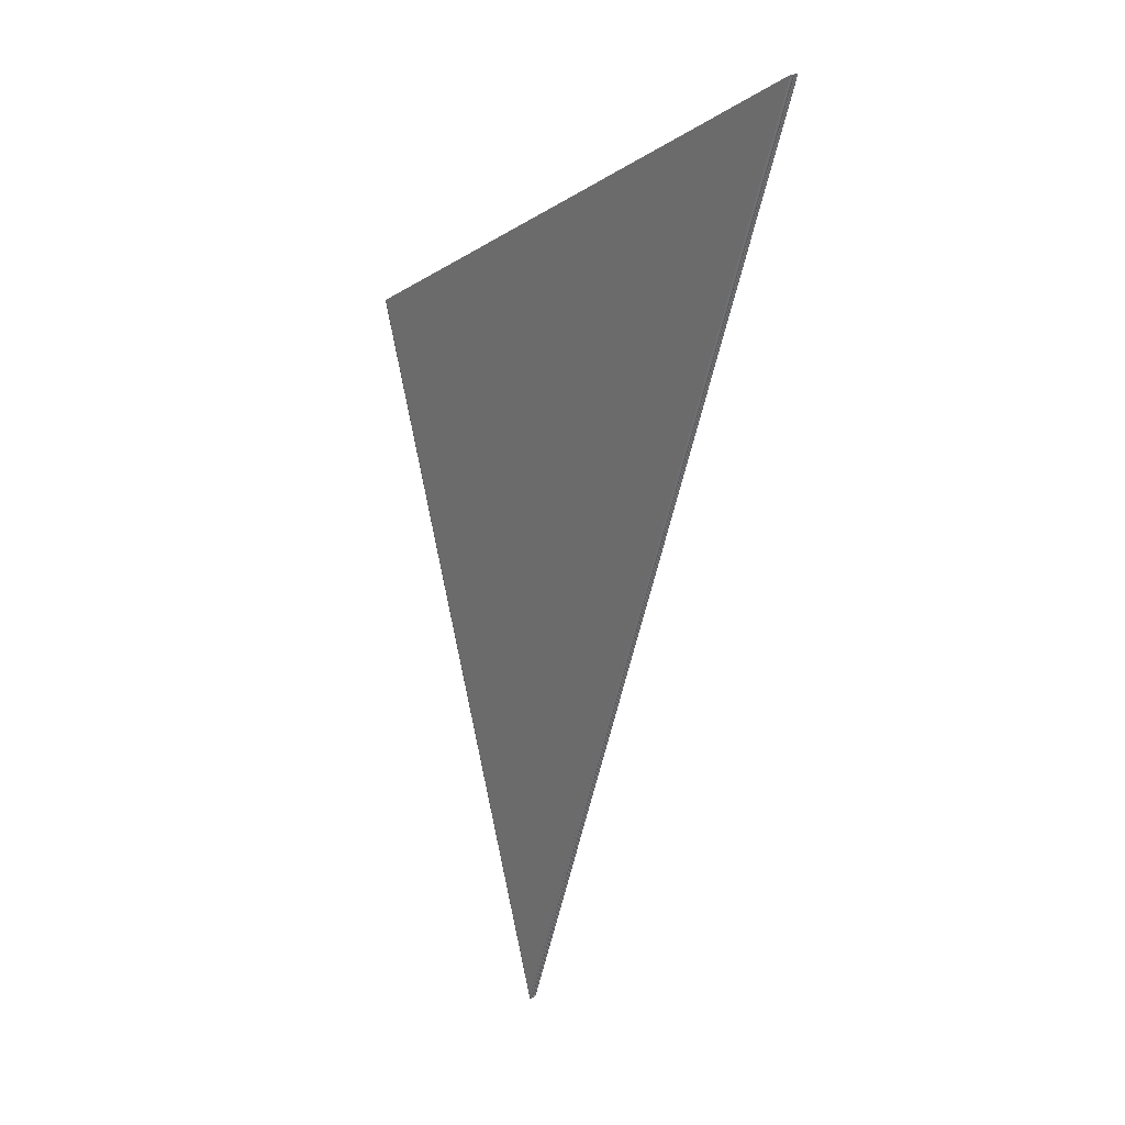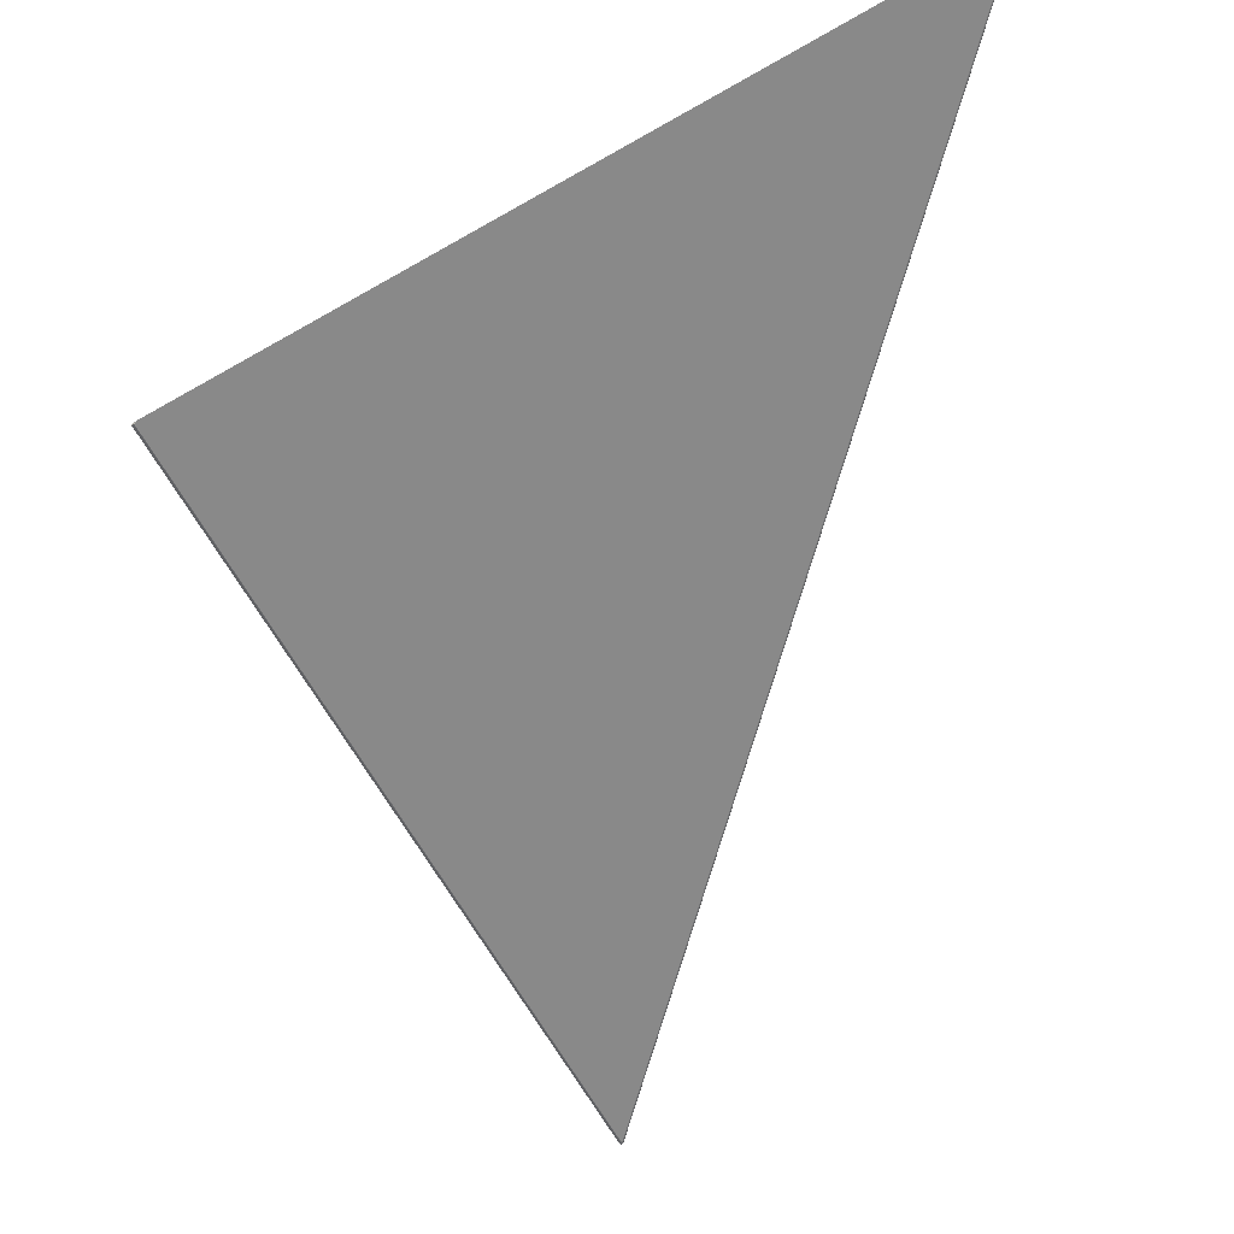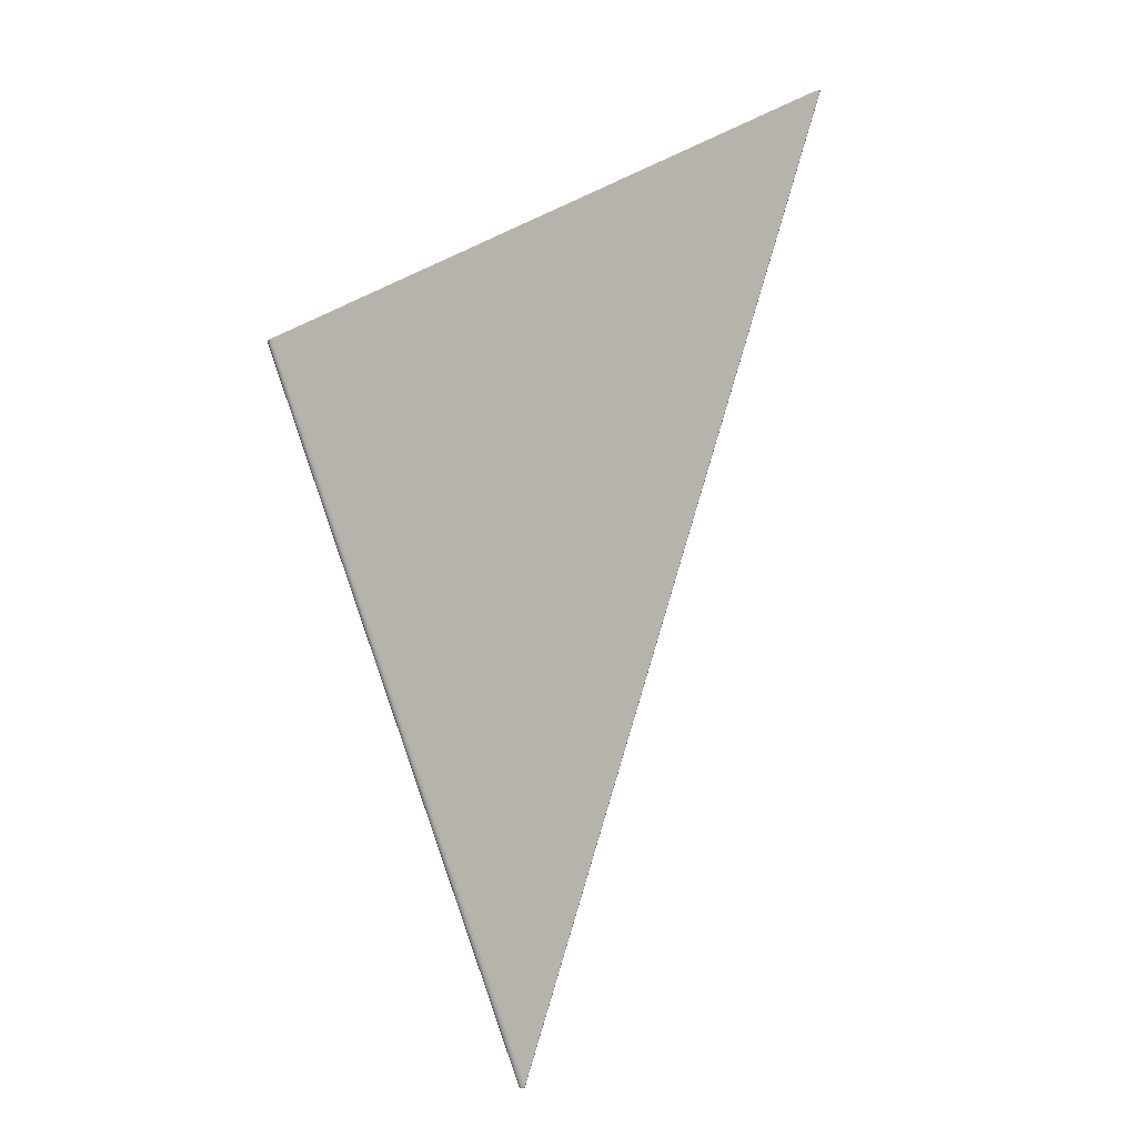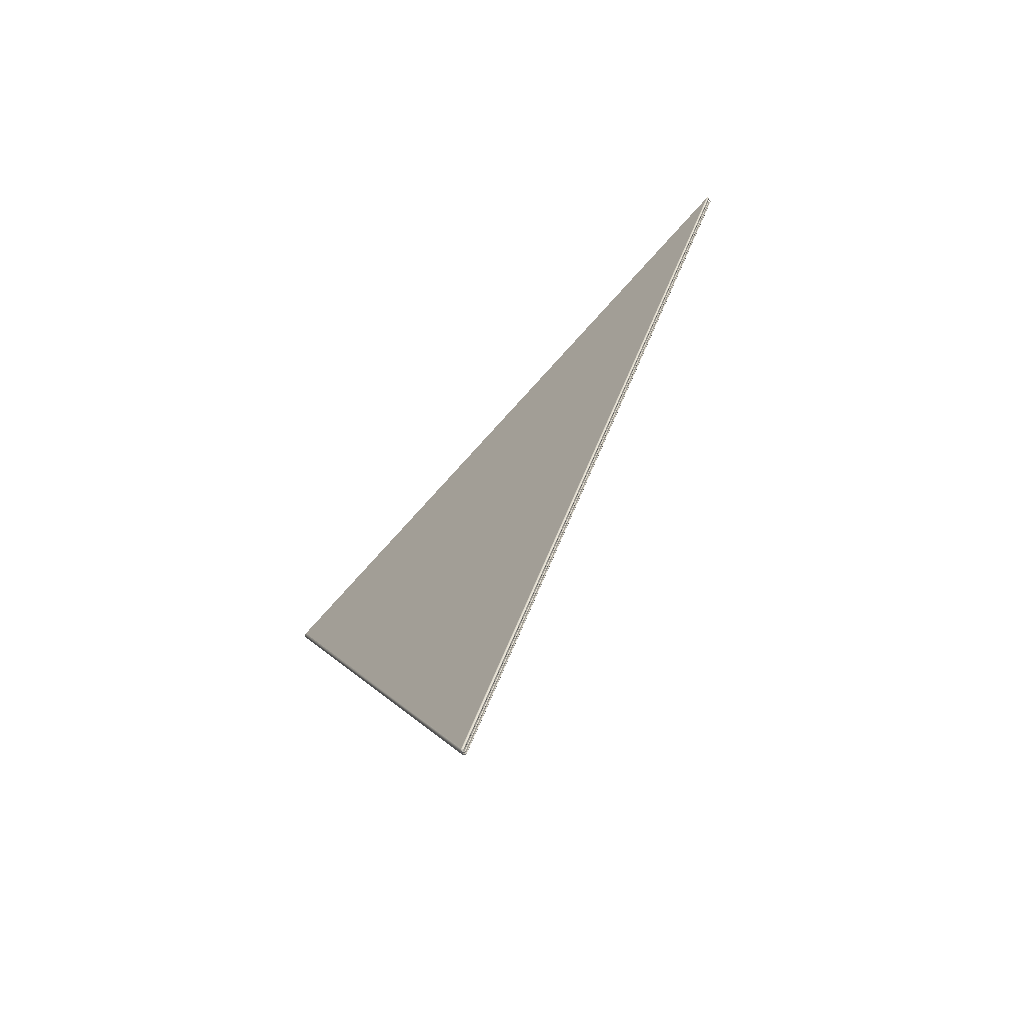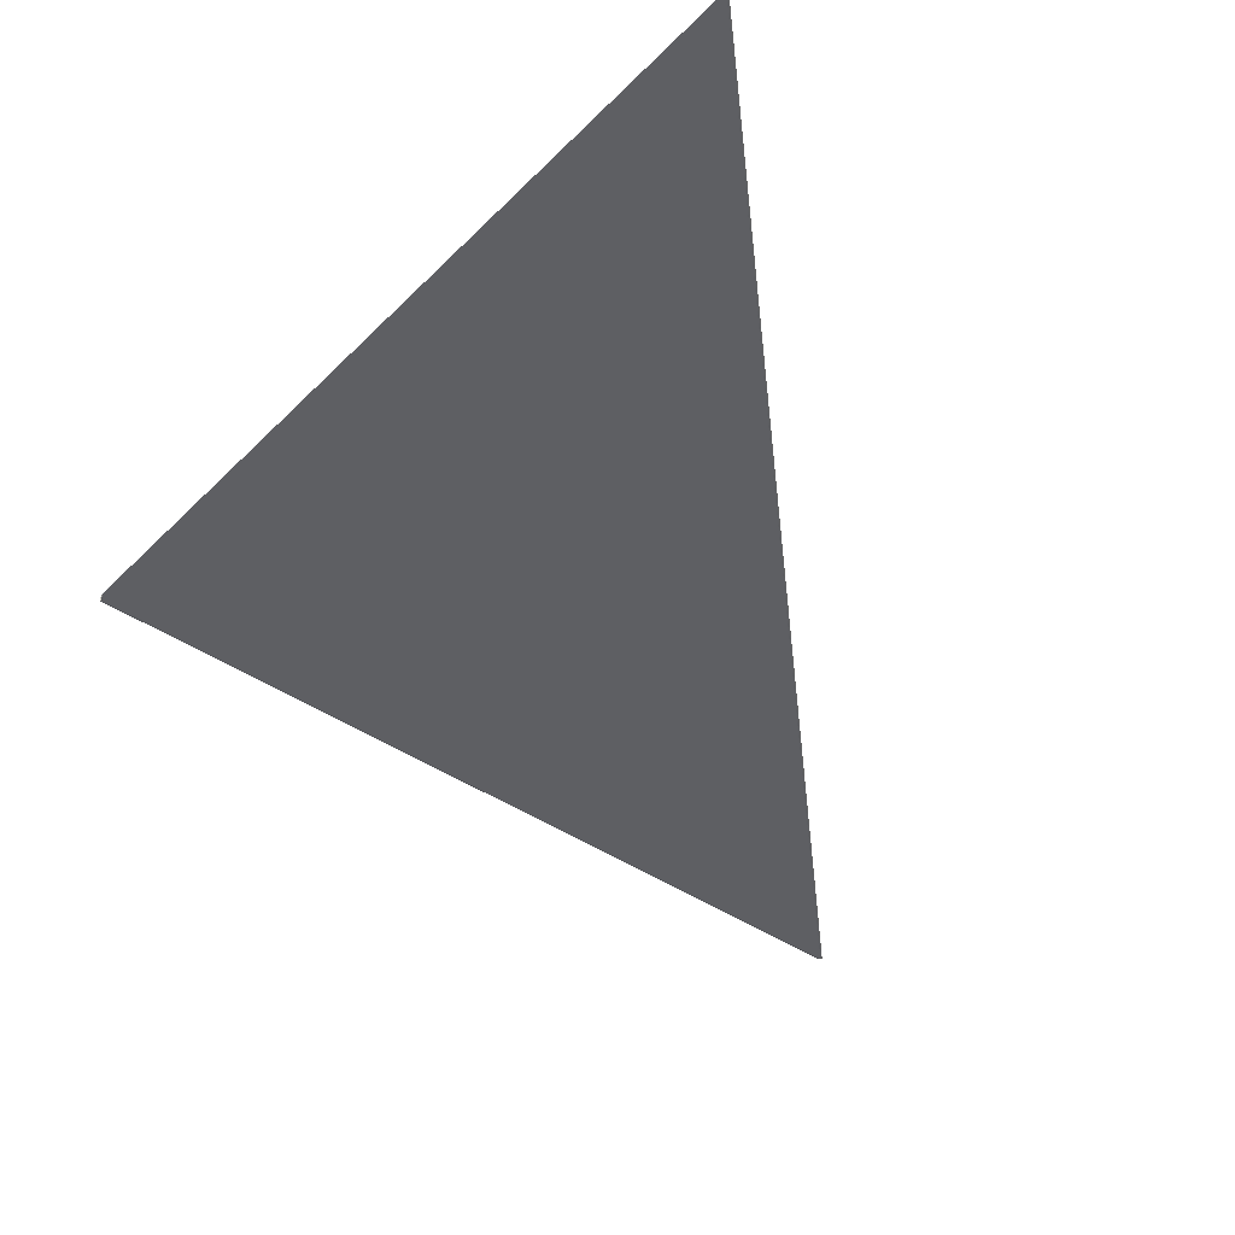
<metadata>
{"format":"obj","ext":"obj","renderer":"f3d","projection":"perspective","resolution":1024,"background":"white","views":[{"elev":17.0,"azim":-123.2,"up":"+Y"},{"elev":-63.2,"azim":-172.9,"up":"+Z"},{"elev":1.6,"azim":140.4,"up":"+Y"},{"elev":-69.9,"azim":-136.4,"up":"+Y"},{"elev":-40.5,"azim":-152.1,"up":"+Z"}]}
</metadata>
<code>
v -0.002659 0.004047 -4.575e-05
v -0.002663 0.004046 -4.231e-05
v -0.002664 0.004046 -3.665e-05
v 0.001898 0.002099 -2.335e-05
v 0.001895 0.002101 -3.502e-05
v -2.659e-06 -0.002579 -4.561e-05
v 7.185e-06 -0.002584 -4.329e-05
v -5.745e-06 -0.002582 -4.205e-05
v -4.536e-06 -0.002584 -4.236e-05
v -5.12e-06 -0.002586 -3.665e-05
v -6.819e-06 -0.002583 -3.665e-05
v -6.62e-06 -0.002579 -4.228e-05
v -3.196e-06 -0.002576 -4.578e-05
v 7.867e-06 -0.002579 -4.474e-05
v 1.662e-05 -0.002583 -3.647e-05
v 6.432e-06 -0.002589 -3.811e-05
v 1.789e-05 -0.002589 -2.874e-05
v -8.065e-06 -0.00258 -3.665e-05
v -0.002654 0.004048 -4.667e-05
v -1.537e-08 -0.002574 -4.667e-05
v 0.001877 0.002108 -4.667e-05
v 2.018e-05 -0.002585 -2.335e-05
v 0.001888 0.002104 -4.355e-05
v 4.575e-06 -0.002589 -3.198e-05
v -0.002663 0.004046 -3.099e-05
v 0.001878 0.002108 -2.622e-05
v 0.00188 0.002107 -2.499e-05
v 0.00188 0.002107 -2.333e-05
v -2.63e-06 -0.002579 -2.77e-05
v -5.727e-06 -0.002582 -3.125e-05
v -7.976e-07 -0.002581 -2.685e-05
v -4.518e-06 -0.002584 -3.095e-05
v -5.257e-08 -0.002586 -2.924e-05
v 5.579e-07 -0.002581 -2.413e-05
v 1.607e-06 -0.002577 -2.52e-05
v 6.735e-07 -0.002575 -2.638e-05
v -3.167e-06 -0.002576 -2.754e-05
v -6.602e-06 -0.002579 -3.103e-05
v 2.009e-06 -0.002577 -2.333e-05
v -0.002659 0.004047 -2.757e-05
v 0.001877 0.002108 -2.667e-05
v 6.367e-09 -0.002574 -2.667e-05
v -0.002654 0.004048 -2.667e-05
v -0.002654 0.004048 -2e-05
v -4.502e-09 -0.002574 -2e-05
v 0.001877 0.002108 -2e-05
v 0.00188 0.002107 -2.166e-05
v 0.001878 0.002108 -2.044e-05
v 1.365e-07 -0.002578 -2.005e-05
v 8.27e-07 -0.002579 -2.142e-05
v -5.283e-08 -0.00258 -1.901e-05
v 1.098e-06 -0.002583 -2.147e-05
v -1.607e-06 -0.002577 -1.854e-05
v -6.993e-07 -0.002575 -1.971e-05
v 6.949e-07 -0.002575 -2.029e-05
v 1.601e-06 -0.002577 -2.145e-05
v 7.759e-07 -0.002581 -1.771e-05
v 3.199e-06 -0.002586 -2.382e-05
v -0.002656 0.004048 -1.969e-05
v -0.002658 0.004048 -1.855e-05
v -0.002658 0.004048 -1.666e-05
v -2.011e-06 -0.002577 -1.666e-05
v 0.001881 0.002106 -1.467e-05
v 0.001885 0.002105 -1.833e-05
v 0.001886 0.002105 -2.333e-05
v 0.001877 0.002108 -1.333e-05
v 0 -0.002574 -1.333e-05
v -0.002654 0.004048 -1.333e-05
v 2.605e-06 -0.002579 -1.473e-05
v 1.462e-06 -0.00258 -1.582e-05
v 5.6e-06 -0.002581 -1.81e-05
v 4.108e-06 -0.002584 -1.937e-05
v 5.728e-06 -0.002586 -2.53e-05
v 6.821e-06 -0.002583 -2.334e-05
v 6.61e-06 -0.002579 -1.77e-05
v 3.178e-06 -0.002576 -1.421e-05
v -6.103e-07 -0.002575 -1.363e-05
v -1.604e-06 -0.002577 -1.479e-05
v 8.068e-06 -0.00258 -2.333e-05
v -0.002658 0.004048 -1.478e-05
v -0.002656 0.004048 -1.364e-05
v -0.002656 0.004048 -3.364e-05
v -0.002658 0.004048 -3.477e-05
v -0.002658 0.004048 -3.666e-05
v 0.001885 0.002105 -2.833e-05
v 2.903e-06 -0.002579 -3.254e-05
v -0.002654 0.004048 -3.333e-05
v 9.005e-09 -0.002574 -3.333e-05
v 0.001877 0.002108 -3.333e-05
v 5.95e-06 -0.002582 -2.88e-05
v 2.758e-06 -0.002581 -3.355e-05
v 6.254e-06 -0.002584 -2.891e-05
v 7.491e-06 -0.002587 -2.896e-05
v 4.041e-06 -0.002583 -3.456e-05
v -1.601e-06 -0.002577 -3.479e-05
v -5.89e-07 -0.002575 -3.362e-05
v 3.191e-06 -0.002576 -3.245e-05
v 6.618e-06 -0.002579 -2.895e-05
v -2.009e-06 -0.002577 -3.666e-05
v 0.001881 0.002106 -3.199e-05
v 0.001884 0.002105 -3.778e-05
v 0.00189 0.002103 -3.169e-05
v 0.001892 0.002102 -2.336e-05
v -0.002658 0.004048 -3.855e-05
v 5.342e-06 -0.00258 -3.787e-05
v 4.255e-06 -0.002581 -3.675e-05
v 1.07e-05 -0.002584 -3.215e-05
v 9.278e-06 -0.002586 -3.081e-05
v 0.001877 0.002108 -4e-05
v -6.367e-09 -0.002574 -4e-05
v -0.002654 0.004048 -4e-05
v 1.092e-05 -0.002589 -2.644e-05
v 1.287e-05 -0.002586 -2.339e-05
v 1.16e-05 -0.002581 -3.273e-05
v 5.64e-06 -0.002578 -3.855e-05
v -5.338e-07 -0.002575 -3.97e-05
v -1.607e-06 -0.002577 -3.854e-05
v 1.412e-05 -0.002583 -2.336e-05
v -0.002656 0.004048 -3.969e-05
v -0.002656 0.004048 -6.363e-06
v -0.002658 0.004048 -5.223e-06
v -0.002658 0.004048 -3.336e-06
v 0.00189 0.002103 -1.503e-05
v 5.676e-06 -0.00258 -8.197e-06
v 1.108e-05 -0.002584 -1.432e-05
v 5.584e-06 -0.002582 -7.219e-06
v 1.177e-05 -0.002587 -1.507e-05
v 1.331e-05 -0.00259 -2.46e-05
v 7.334e-06 -0.002584 -6.511e-06
v -1.6e-06 -0.002577 -5.21e-06
v -0.002654 0.004048 -6.667e-06
v 2.624e-08 -0.002574 -6.667e-06
v 0.001877 0.002108 -6.667e-06
v -4.735e-07 -0.002576 -6.377e-06
v 5.69e-06 -0.002578 -8.144e-06
v 1.163e-05 -0.002581 -1.398e-05
v -2.006e-06 -0.002577 -3.336e-06
v 0.001885 0.002105 -8.915e-06
v 0.001888 0.002104 -3.135e-06
v 0.001895 0.002101 -1.168e-05
v -0.002658 0.004048 -1.448e-06
v 8.134e-06 -0.002581 -2.876e-06
v 7.093e-06 -0.002583 -4.026e-06
v 1.584e-05 -0.002586 -1.099e-05
v 1.542e-05 -0.002589 -1.498e-05
v 1.663e-05 -0.002583 -1.022e-05
v 8.162e-06 -0.002579 -2.059e-06
v -3.961e-07 -0.002576 -2.974e-07
v -1.602e-06 -0.002577 -1.461e-06
v 0.001877 0.002108 -6.45e-12
v 1.351e-08 -0.002574 -7.37e-12
v -0.002654 0.004048 -9.2e-13
v -0.002656 0.004048 -3.057e-07
o Octagon_web
f 15 5 4 22
f 19 21 20
f 14 23 5 15
f 13 1 19 20
f 12 2 1 13
f 18 3 2 12
f 14 6 13 20
f 15 7 6 14
f 6 8 12 13
f 7 9 8 6
f 20 21 23 14
f 17 7 15 22
f 8 11 18 12
f 9 10 11 8
f 16 9 7 17
f 24 10 9 16
f 41 43 42
f 38 25 3 18
f 37 40 25 38
f 36 26 41 42
f 35 27 26 36
f 39 28 27 35
f 37 29 36 42
f 38 30 29 37
f 29 31 35 36
f 42 43 40 37
f 30 32 31 29
f 11 30 38 18
f 31 34 39 35
f 32 33 34 31
f 10 32 30 11
f 24 33 32 10
f 54 59 44 45
f 53 60 59 54
f 62 61 60 53
f 56 47 28 39
f 55 48 47 56
f 55 49 54 45
f 56 50 49 55
f 44 46 45
f 45 46 48 55
f 49 51 53 54
f 50 52 51 49
f 34 50 56 39
f 51 57 62 53
f 52 58 57 51
f 33 52 50 34
f 24 58 52 33
f 78 80 61 62
f 77 81 80 78
f 76 63 66 67
f 75 64 63 76
f 79 65 64 75
f 77 69 76 67
f 66 68 67
f 78 70 69 77
f 69 71 75 76
f 70 72 71 69
f 57 70 78 62
f 71 74 79 75
f 72 73 74 71
f 58 72 70 57
f 24 73 72 58
f 67 68 81 77
f 98 85 65 79
f 97 100 85 98
f 96 82 87 88
f 95 83 82 96
f 99 84 83 95
f 87 89 88
f 97 86 96 88
f 98 90 86 97
f 86 91 95 96
f 90 92 91 86
f 74 90 98 79
f 91 94 99 95
f 92 93 94 91
f 73 92 90 74
f 88 89 100 97
f 24 93 92 73
f 117 104 84 99
f 116 119 104 117
f 115 101 109 110
f 114 102 101 115
f 109 111 110
f 118 103 102 114
f 116 105 115 110
f 117 106 105 116
f 105 107 114 115
f 106 108 107 105
f 94 106 117 99
f 107 113 118 114
f 108 112 113 107
f 110 111 119 116
f 93 108 106 94
f 24 112 108 93
f 136 123 103 118
f 135 138 123 136
f 134 120 131 132
f 131 133 132
f 130 121 120 134
f 137 122 121 130
f 135 124 134 132
f 136 125 124 135
f 124 126 130 134
f 125 127 126 124
f 113 125 136 118
f 126 129 137 130
f 132 133 138 135
f 127 128 129 126
f 112 127 125 113
f 24 128 127 112
f 149 141 122 137
f 148 153 141 149
f 150 152 151
f 147 139 150 151
f 146 140 139 147
f 22 4 140 146
f 148 142 147 151
f 149 143 142 148
f 142 144 146 147
f 143 145 144 142
f 129 143 149 137
f 151 152 153 148
f 144 17 22 146
f 145 16 17 144
f 128 145 143 129
f 24 16 145 128

</code>
